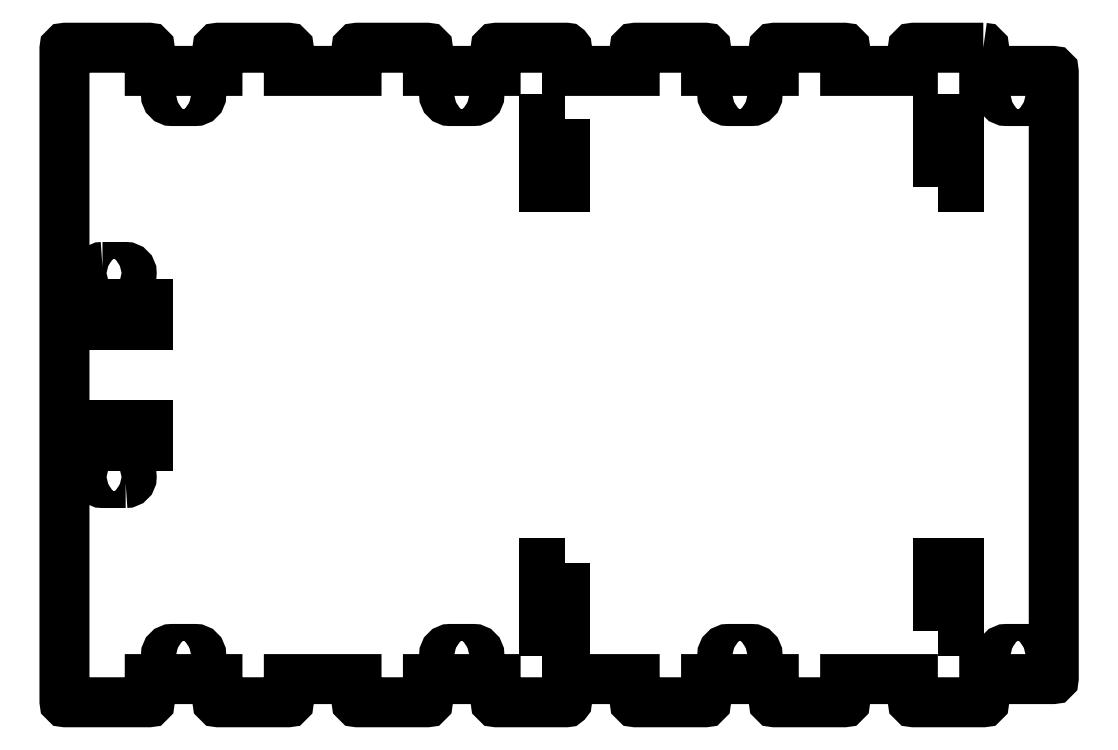
<metadata>
{"format":"dxf","ext":"dxf","renderer":"ezdxf+matplotlib","layout":"modelspace","background":"white","min_lineweight":24,"dpi":150}
</metadata>
<code>
0
SECTION
2
ENTITIES
0
POLYLINE
8
0
66
     1
10
0
20
0
30
0
70
     1
0
VERTEX
8
0
10
91.5
20
70.59
42
0
0
VERTEX
8
0
10
76.5
20
70.59
42
0.4142
0
VERTEX
8
0
10
76.3
20
70.39
42
0
0
VERTEX
8
0
10
76.3
20
65.59
42
0
0
VERTEX
8
0
10
61.7
20
65.59
42
0
0
VERTEX
8
0
10
61.7
20
70.39
42
0.4142
0
VERTEX
8
0
10
61.5
20
70.59
42
0
0
VERTEX
8
0
10
46.5
20
70.59
42
0.4142
0
VERTEX
8
0
10
46.3
20
70.39
42
0
0
VERTEX
8
0
10
46.3
20
65.59
42
0
0
VERTEX
8
0
10
31.7
20
65.59
42
0
0
VERTEX
8
0
10
31.7
20
70.39
42
0.4142
0
VERTEX
8
0
10
31.5
20
70.59
42
0
0
VERTEX
8
0
10
16.5
20
70.59
42
0.4142
0
VERTEX
8
0
10
16.3
20
70.39
42
0
0
VERTEX
8
0
10
16.3
20
65.59
42
0
0
VERTEX
8
0
10
1.7
20
65.59
42
0
0
VERTEX
8
0
10
1.7
20
70.39
42
0.4142
0
VERTEX
8
0
10
1.5
20
70.59
42
0
0
VERTEX
8
0
10
-13.5
20
70.59
42
0.4142
0
VERTEX
8
0
10
-13.7
20
70.39
42
0
0
VERTEX
8
0
10
-13.7
20
65.59
42
0
0
VERTEX
8
0
10
-28.3
20
65.59
42
0
0
VERTEX
8
0
10
-28.3
20
70.39
42
0.4142
0
VERTEX
8
0
10
-28.5
20
70.59
42
0
0
VERTEX
8
0
10
-43.5
20
70.59
42
0.4142
0
VERTEX
8
0
10
-43.7
20
70.39
42
0
0
VERTEX
8
0
10
-43.7
20
65.59
42
0
0
VERTEX
8
0
10
-58.3
20
65.59
42
0
0
VERTEX
8
0
10
-58.3
20
70.39
42
0.4142
0
VERTEX
8
0
10
-58.5
20
70.59
42
0
0
VERTEX
8
0
10
-73.5
20
70.59
42
0.4142
0
VERTEX
8
0
10
-73.7
20
70.39
42
0
0
VERTEX
8
0
10
-73.7
20
65.59
42
0
0
VERTEX
8
0
10
-88.3
20
65.59
42
0
0
VERTEX
8
0
10
-88.3
20
70.39
42
0.4142
0
VERTEX
8
0
10
-88.5
20
70.59
42
0
0
VERTEX
8
0
10
-106.5
20
70.59
42
0.4142
0
VERTEX
8
0
10
-106.7
20
70.39
42
0
0
VERTEX
8
0
10
-106.7
20
-70.39
42
0.4142
0
VERTEX
8
0
10
-106.5
20
-70.59
42
0
0
VERTEX
8
0
10
-88.5
20
-70.59
42
0.4142
0
VERTEX
8
0
10
-88.3
20
-70.39
42
0
0
VERTEX
8
0
10
-88.3
20
-65.59
42
0
0
VERTEX
8
0
10
-73.7
20
-65.59
42
0
0
VERTEX
8
0
10
-73.7
20
-70.39
42
0.4142
0
VERTEX
8
0
10
-73.5
20
-70.59
42
0
0
VERTEX
8
0
10
-58.5
20
-70.59
42
0.4142
0
VERTEX
8
0
10
-58.3
20
-70.39
42
0
0
VERTEX
8
0
10
-58.3
20
-65.59
42
0
0
VERTEX
8
0
10
-43.7
20
-65.59
42
0
0
VERTEX
8
0
10
-43.7
20
-70.39
42
0.4142
0
VERTEX
8
0
10
-43.5
20
-70.59
42
0
0
VERTEX
8
0
10
-28.5
20
-70.59
42
0.4142
0
VERTEX
8
0
10
-28.3
20
-70.39
42
0
0
VERTEX
8
0
10
-28.3
20
-65.59
42
0
0
VERTEX
8
0
10
-13.7
20
-65.59
42
0
0
VERTEX
8
0
10
-13.7
20
-70.39
42
0.4142
0
VERTEX
8
0
10
-13.5
20
-70.59
42
0
0
VERTEX
8
0
10
1.5
20
-70.59
42
0.4142
0
VERTEX
8
0
10
1.7
20
-70.39
42
0
0
VERTEX
8
0
10
1.7
20
-65.59
42
0
0
VERTEX
8
0
10
16.3
20
-65.59
42
0
0
VERTEX
8
0
10
16.3
20
-70.39
42
0.4142
0
VERTEX
8
0
10
16.5
20
-70.59
42
0
0
VERTEX
8
0
10
31.5
20
-70.59
42
0.4142
0
VERTEX
8
0
10
31.7
20
-70.39
42
0
0
VERTEX
8
0
10
31.7
20
-65.59
42
0
0
VERTEX
8
0
10
46.3
20
-65.59
42
0
0
VERTEX
8
0
10
46.3
20
-70.39
42
0.4142
0
VERTEX
8
0
10
46.5
20
-70.59
42
0
0
VERTEX
8
0
10
61.5
20
-70.59
42
0.4142
0
VERTEX
8
0
10
61.7
20
-70.39
42
0
0
VERTEX
8
0
10
61.7
20
-65.59
42
0
0
VERTEX
8
0
10
76.3
20
-65.59
42
0
0
VERTEX
8
0
10
76.3
20
-70.39
42
0.4142
0
VERTEX
8
0
10
76.5
20
-70.59
42
0
0
VERTEX
8
0
10
91.5
20
-70.59
42
0.4142
0
VERTEX
8
0
10
91.7
20
-70.39
42
0
0
VERTEX
8
0
10
91.7
20
-65.59
42
0
0
VERTEX
8
0
10
106.5
20
-65.59
42
0.4142
0
VERTEX
8
0
10
106.7
20
-65.39
42
0
0
VERTEX
8
0
10
106.7
20
65.39
42
0.4142
0
VERTEX
8
0
10
106.5
20
65.59
42
0
0
VERTEX
8
0
10
91.7
20
65.59
42
0
0
VERTEX
8
0
10
91.7
20
70.39
42
0.4142
0
SEQEND
0
POLYLINE
8
0
66
     1
10
0
20
0
30
0
70
     1
0
VERTEX
8
0
10
-98.5
20
23.3
42
1
0
VERTEX
8
0
10
-98.5
20
20.7
42
0
0
VERTEX
8
0
10
-93.5
20
20.7
42
1
0
VERTEX
8
0
10
-93.5
20
23.3
42
0
0
SEQEND
0
POLYLINE
8
0
66
     1
10
0
20
0
30
0
70
     1
0
VERTEX
8
0
10
36.5
20
61.7
42
1
0
VERTEX
8
0
10
36.5
20
59.09
42
0
0
VERTEX
8
0
10
41.5
20
59.09
42
1
0
VERTEX
8
0
10
41.5
20
61.7
42
0
0
SEQEND
0
POLYLINE
8
0
66
     1
10
0
20
0
30
0
70
     1
0
VERTEX
8
0
10
-103.3
20
15.3
42
0
0
VERTEX
8
0
10
-103.3
20
10.7
42
0
0
VERTEX
8
0
10
-88.7
20
10.7
42
0
0
VERTEX
8
0
10
-88.7
20
15.3
42
0
0
SEQEND
0
POLYLINE
8
0
66
     1
10
0
20
0
30
0
70
     1
0
VERTEX
8
0
10
81.7
20
40.59
42
0
0
VERTEX
8
0
10
86.3
20
40.6
42
0
0
VERTEX
8
0
10
86.3
20
55.2
42
0
0
VERTEX
8
0
10
81.7
20
55.2
42
0
0
SEQEND
0
POLYLINE
8
0
66
     1
10
0
20
0
30
0
70
     1
0
VERTEX
8
0
10
96.5
20
-61.7
42
-1
0
VERTEX
8
0
10
96.5
20
-59.09
42
0
0
VERTEX
8
0
10
101.5
20
-59.09
42
-1
0
VERTEX
8
0
10
101.5
20
-61.7
42
0
0
SEQEND
0
POLYLINE
8
0
66
     1
10
0
20
0
30
0
70
     1
0
VERTEX
8
0
10
81.7
20
-55.2
42
0
0
VERTEX
8
0
10
86.3
20
-55.2
42
0
0
VERTEX
8
0
10
86.3
20
-40.6
42
0
0
VERTEX
8
0
10
81.7
20
-40.59
42
0
0
SEQEND
0
POLYLINE
8
0
66
     1
10
0
20
0
30
0
70
     1
0
VERTEX
8
0
10
36.5
20
-61.7
42
-1
0
VERTEX
8
0
10
36.5
20
-59.09
42
0
0
VERTEX
8
0
10
41.5
20
-59.09
42
-1
0
VERTEX
8
0
10
41.5
20
-61.7
42
0
0
SEQEND
0
POLYLINE
8
0
66
     1
10
0
20
0
30
0
70
     1
0
VERTEX
8
0
10
1.3
20
-40.59
42
0
0
VERTEX
8
0
10
-3.3
20
-40.59
42
0
0
VERTEX
8
0
10
-3.3
20
-55.2
42
0
0
VERTEX
8
0
10
1.3
20
-55.2
42
0
0
SEQEND
0
POLYLINE
8
0
66
     1
10
0
20
0
30
0
70
     1
0
VERTEX
8
0
10
-23.5
20
-61.7
42
-1
0
VERTEX
8
0
10
-23.5
20
-59.09
42
0
0
VERTEX
8
0
10
-18.5
20
-59.09
42
-1
0
VERTEX
8
0
10
-18.5
20
-61.7
42
0
0
SEQEND
0
POLYLINE
8
0
66
     1
10
0
20
0
30
0
70
     1
0
VERTEX
8
0
10
1.3
20
55.2
42
0
0
VERTEX
8
0
10
-3.3
20
55.2
42
0
0
VERTEX
8
0
10
-3.3
20
40.59
42
0
0
VERTEX
8
0
10
1.3
20
40.59
42
0
0
SEQEND
0
POLYLINE
8
0
66
     1
10
0
20
0
30
0
70
     1
0
VERTEX
8
0
10
-83.5
20
-61.7
42
-1
0
VERTEX
8
0
10
-83.5
20
-59.09
42
0
0
VERTEX
8
0
10
-78.5
20
-59.09
42
-1
0
VERTEX
8
0
10
-78.5
20
-61.7
42
0
0
SEQEND
0
POLYLINE
8
0
66
     1
10
0
20
0
30
0
70
     1
0
VERTEX
8
0
10
-103.3
20
-10.7
42
0
0
VERTEX
8
0
10
-103.3
20
-15.3
42
0
0
VERTEX
8
0
10
-88.7
20
-15.3
42
0
0
VERTEX
8
0
10
-88.7
20
-10.7
42
0
0
SEQEND
0
POLYLINE
8
0
66
     1
10
0
20
0
30
0
70
     1
0
VERTEX
8
0
10
-23.5
20
61.7
42
1
0
VERTEX
8
0
10
-23.5
20
59.09
42
0
0
VERTEX
8
0
10
-18.5
20
59.09
42
1
0
VERTEX
8
0
10
-18.5
20
61.7
42
0
0
SEQEND
0
POLYLINE
8
0
66
     1
10
0
20
0
30
0
70
     1
0
VERTEX
8
0
10
-83.5
20
61.7
42
1
0
VERTEX
8
0
10
-83.5
20
59.09
42
0
0
VERTEX
8
0
10
-78.5
20
59.09
42
1
0
VERTEX
8
0
10
-78.5
20
61.7
42
0
0
SEQEND
0
POLYLINE
8
0
66
     1
10
0
20
0
30
0
70
     1
0
VERTEX
8
0
10
-93.5
20
-23.3
42
1
0
VERTEX
8
0
10
-93.5
20
-20.7
42
0
0
VERTEX
8
0
10
-98.5
20
-20.7
42
1
0
VERTEX
8
0
10
-98.5
20
-23.3
42
0
0
SEQEND
0
POLYLINE
8
0
66
     1
10
0
20
0
30
0
70
     1
0
VERTEX
8
0
10
96.5
20
61.7
42
1
0
VERTEX
8
0
10
96.5
20
59.09
42
0
0
VERTEX
8
0
10
101.5
20
59.09
42
1
0
VERTEX
8
0
10
101.5
20
61.7
42
0
0
SEQEND
0
ENDSEC
0
EOF

</code>
